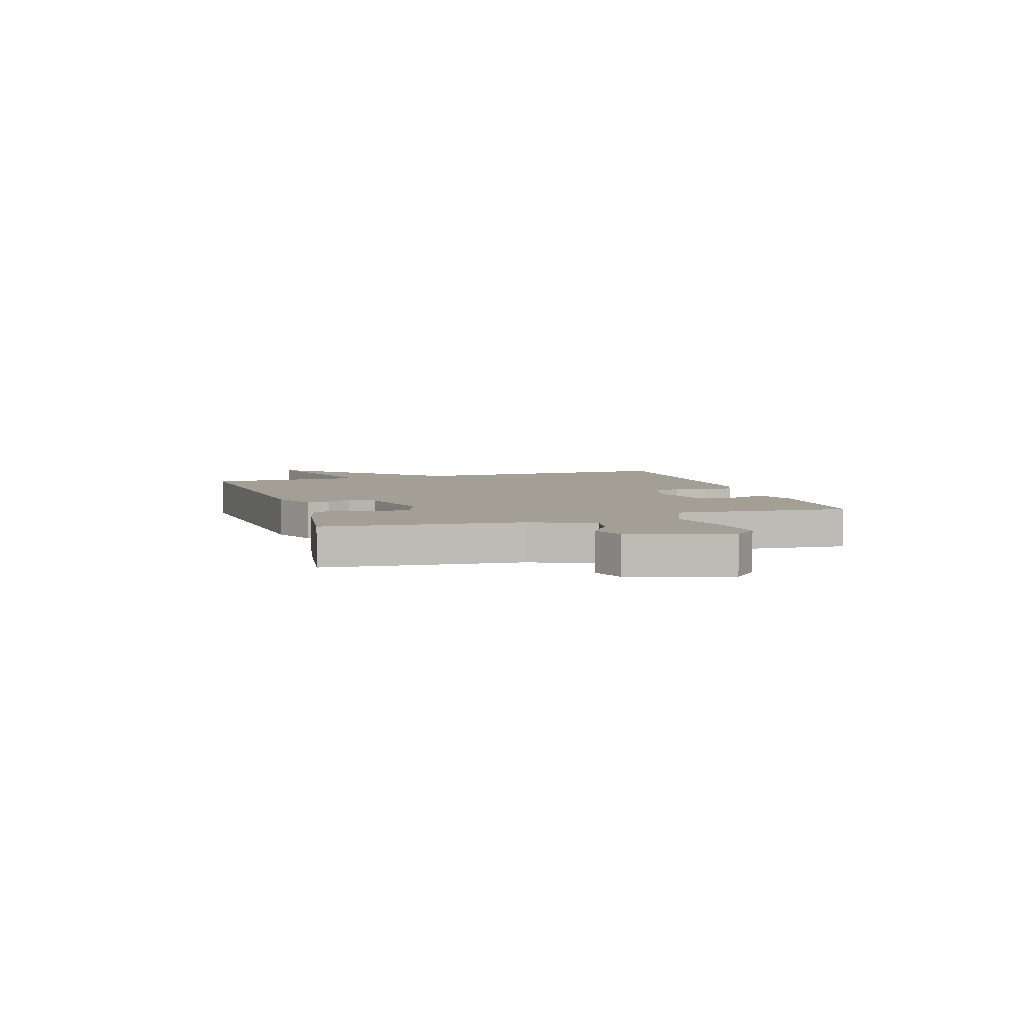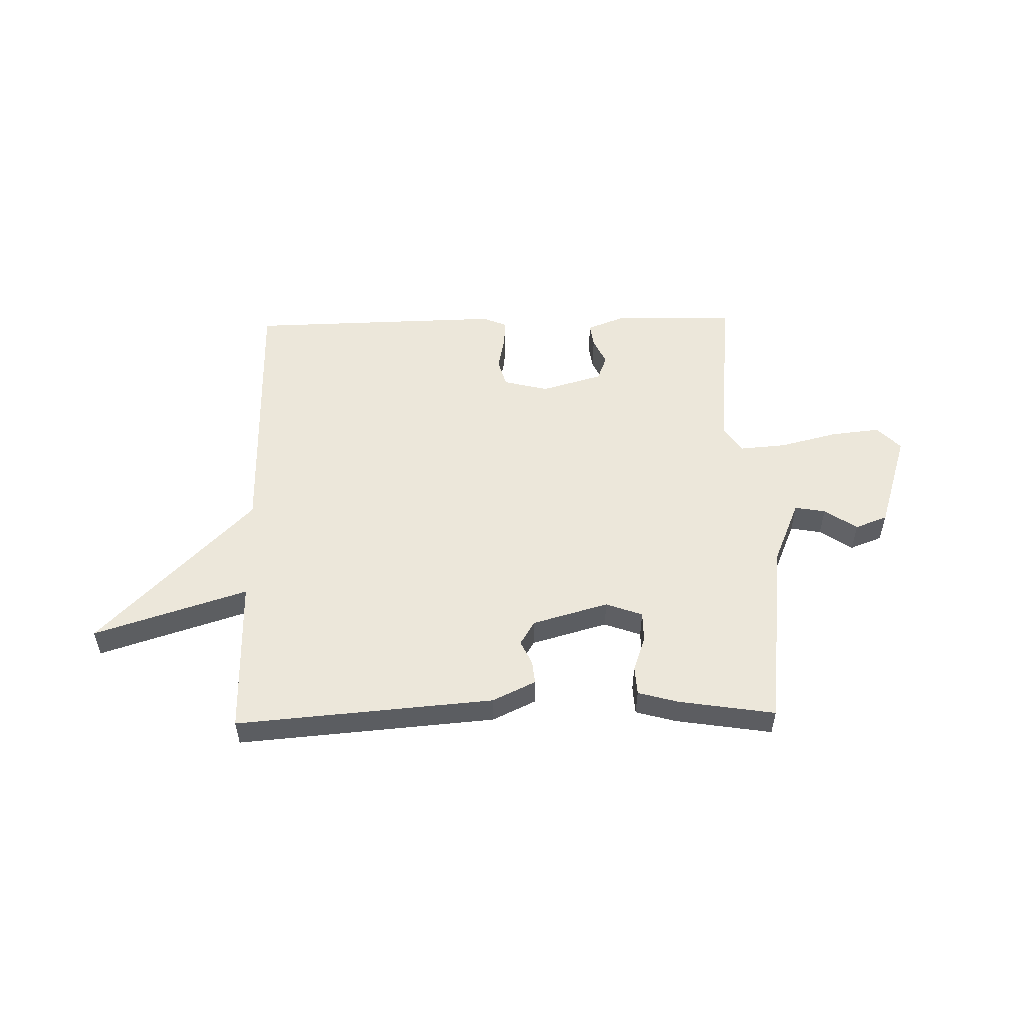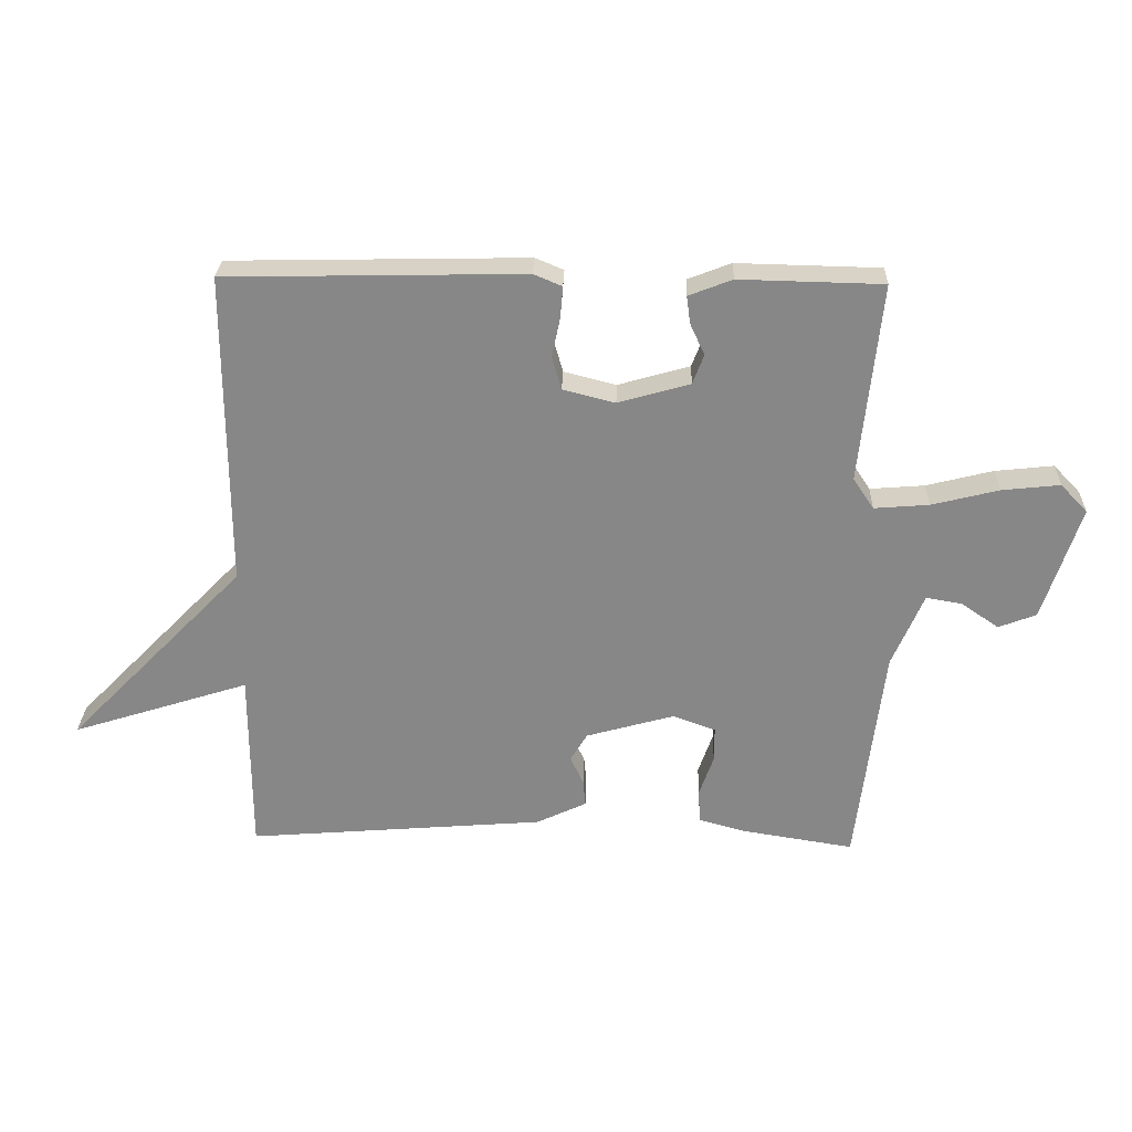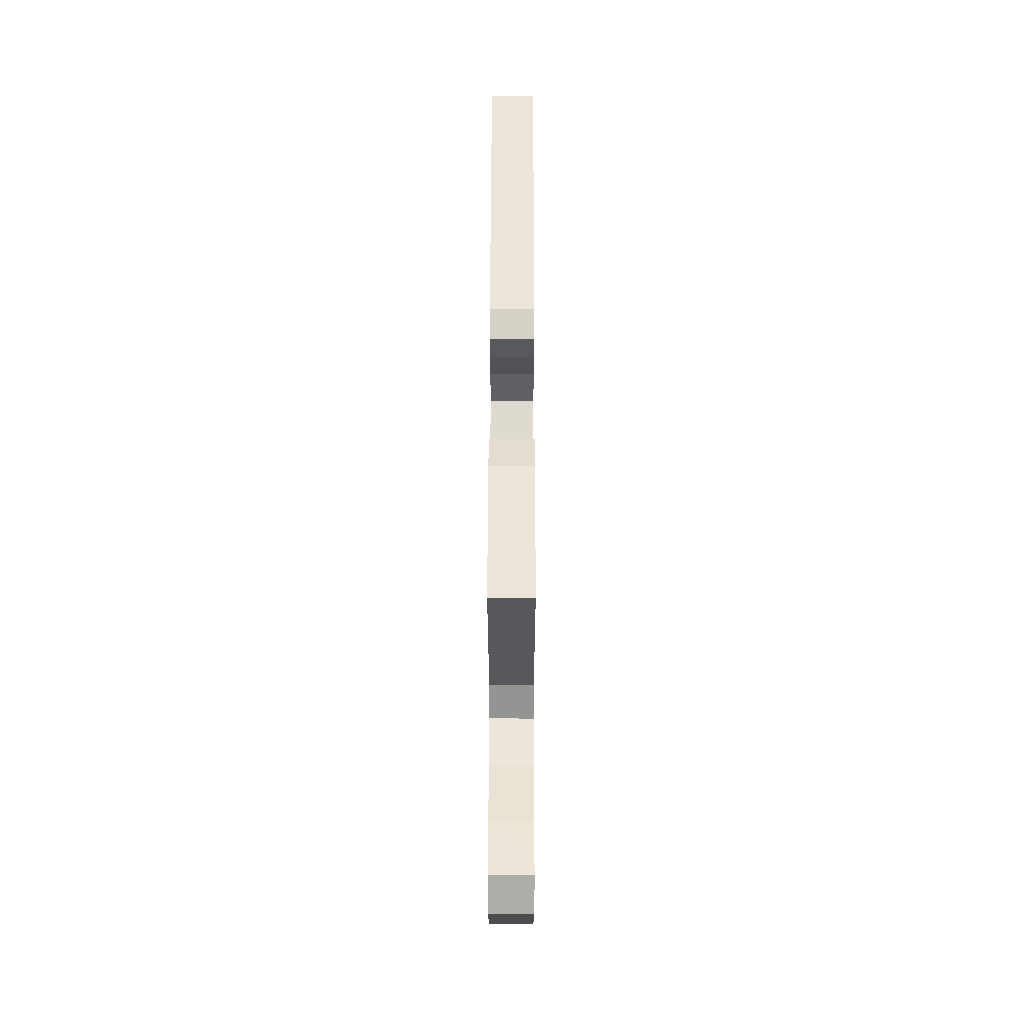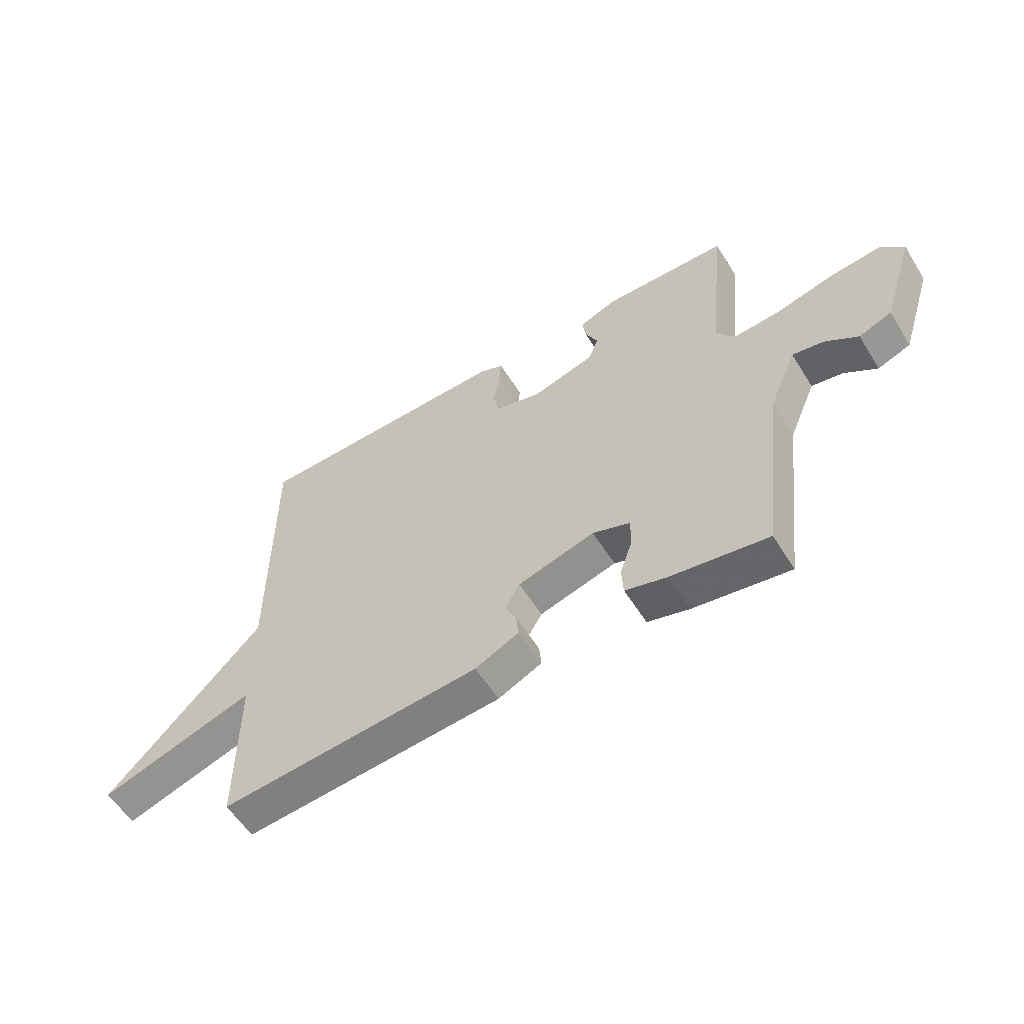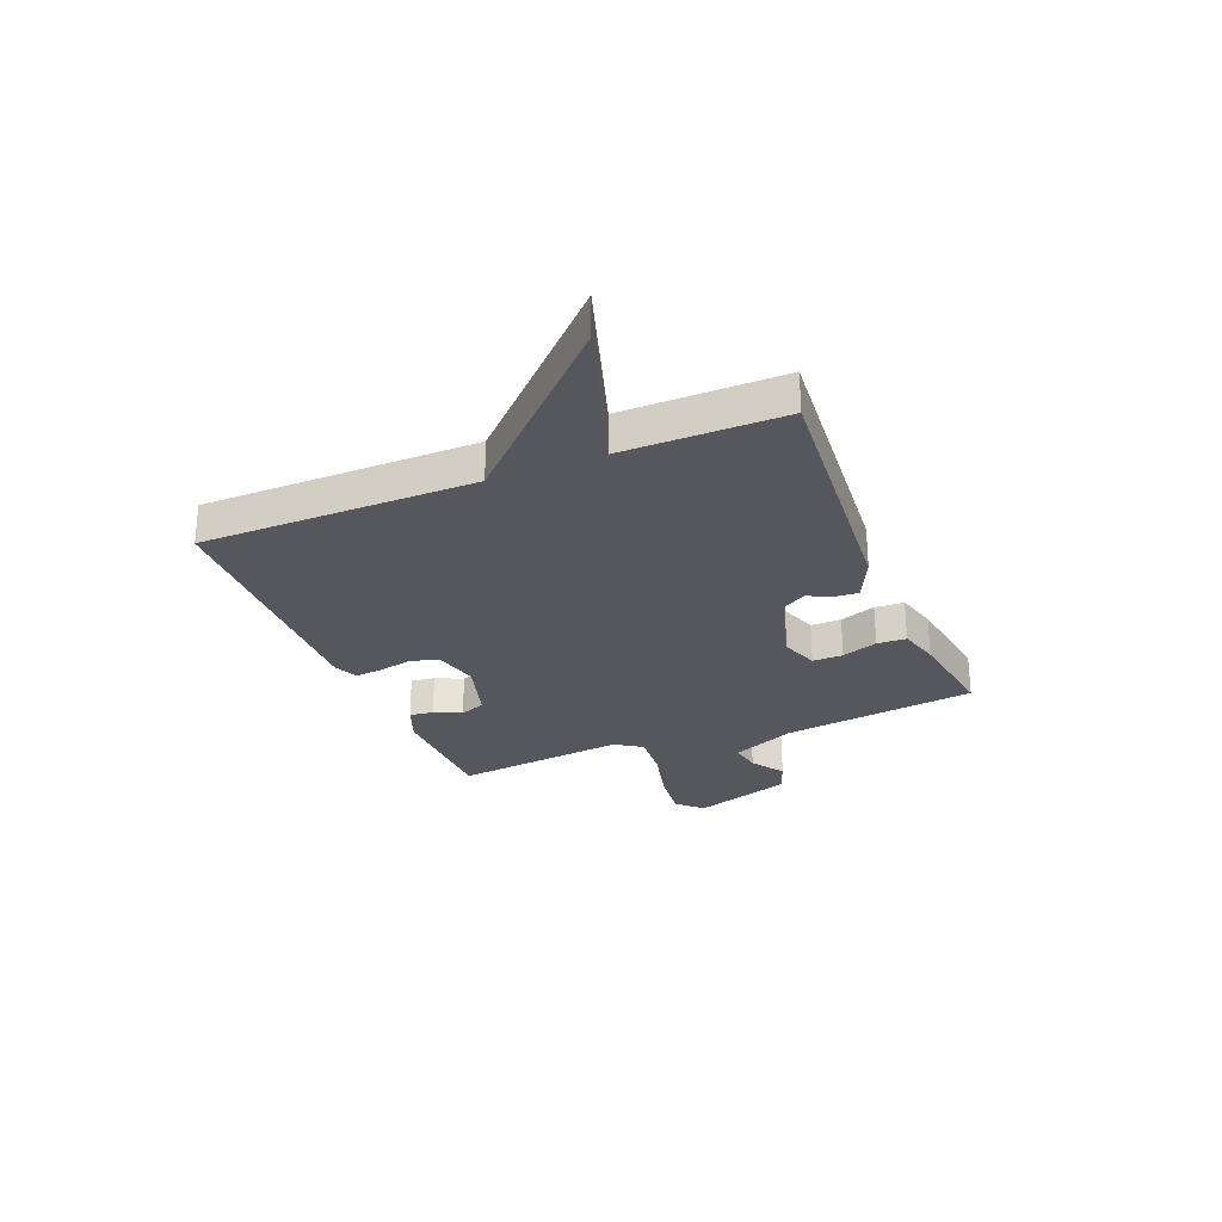
<metadata>
{"format":"obj","ext":"obj","renderer":"f3d","projection":"perspective","resolution":1024,"background":"white","views":[{"elev":5.6,"azim":-108.1,"up":"+Y"},{"elev":52.8,"azim":178.7,"up":"+Y"},{"elev":27.5,"azim":-178.2,"up":"+Z"},{"elev":56.4,"azim":-89.9,"up":"+Z"},{"elev":-57.4,"azim":-148.3,"up":"+Z"},{"elev":-27.6,"azim":112.2,"up":"+Y"}]}
</metadata>
<code>
v -0.5 0.07 0.5
v -0.272 0.07 0.505
v -0.203 0.07 0.478
v -0.209 0.07 0.434
v -0.232 0.07 0.384
v -0.214 0.07 0.337
v -0.1 0.07 0.304
v -0.017 0.07 0.325
v -0.002 0.07 0.378
v -0.015 0.07 0.44
v -0.019 0.07 0.491
v 0.026 0.07 0.51
v 0.5 0.07 0.5
v 0.5 0.07 -0.004
v 0.784 0.07 -0.295
v 0.5 0.07 -0.204
v 0.5 0.07 -0.5
v 0.024 0.07 -0.461
v -0.056 0.07 -0.423
v -0.052 0.07 -0.38
v -0.031 0.07 -0.335
v -0.058 0.07 -0.29
v -0.199 0.07 -0.25
v -0.267 0.07 -0.275
v -0.267 0.07 -0.331
v -0.244 0.07 -0.397
v -0.247 0.07 -0.451
v -0.322 0.07 -0.472
v -0.5 0.07 -0.5
v -0.543 0.07 -0.142
v -0.593 0.07 -0.024
v -0.65 0.07 -0.034
v -0.71 0.07 -0.075
v -0.77 0.07 -0.052
v -0.829 0.07 0.131
v -0.786 0.07 0.176
v -0.694 0.07 0.166
v -0.587 0.07 0.139
v -0.5 0.07 0.132
v -0.467 0.07 0.182
v -0.5 0 0.5
v -0.272 0 0.505
v -0.203 0 0.478
v -0.209 0 0.434
v -0.232 0 0.384
v -0.214 0 0.337
v -0.1 0 0.304
v -0.017 0 0.325
v -0.002 0 0.378
v -0.015 0 0.44
v -0.019 0 0.491
v 0.026 0 0.51
v 0.5 0 0.5
v 0.5 0 -0.004
v 0.784 0 -0.295
v 0.5 0 -0.204
v 0.5 0 -0.5
v 0.024 0 -0.461
v -0.056 0 -0.423
v -0.052 0 -0.38
v -0.031 0 -0.335
v -0.058 0 -0.29
v -0.199 0 -0.25
v -0.267 0 -0.275
v -0.267 0 -0.331
v -0.244 0 -0.397
v -0.247 0 -0.451
v -0.322 0 -0.472
v -0.5 0 -0.5
v -0.543 0 -0.142
v -0.593 0 -0.024
v -0.65 0 -0.034
v -0.71 0 -0.075
v -0.77 0 -0.052
v -0.829 0 0.131
v -0.786 0 0.176
v -0.694 0 0.166
v -0.587 0 0.139
v -0.5 0 0.132
v -0.467 0 0.182
f 36 37 38
f 35 36 38
f 34 35 38
f 33 34 38
f 32 33 38
f 31 32 38 39
f 30 31 39 40
f 29 30 40
f 28 29 40
f 27 28 40
f 26 27 40
f 25 26 40
f 19 20 21
f 18 19 21
f 17 18 21
f 16 17 21
f 16 21 22
f 14 15 16
f 14 16 22 23
f 12 13 14
f 11 12 14
f 10 11 14
f 9 10 14
f 8 9 14
f 7 8 14 23
f 3 4 5
f 2 3 5
f 1 2 5
f 40 1 5
f 40 5 6
f 24 25 40
f 23 24 40
f 7 23 40
f 6 7 40
f 78 77 76
f 78 76 75
f 78 75 74
f 78 74 73
f 78 73 72
f 79 78 72 71
f 80 79 71 70
f 80 70 69
f 80 69 68
f 80 68 67
f 80 67 66
f 80 66 65
f 61 60 59
f 61 59 58
f 61 58 57
f 61 57 56
f 62 61 56
f 56 55 54
f 63 62 56 54
f 54 53 52
f 54 52 51
f 54 51 50
f 54 50 49
f 54 49 48
f 63 54 48 47
f 45 44 43
f 45 43 42
f 45 42 41
f 45 41 80
f 46 45 80
f 80 65 64
f 80 64 63
f 80 63 47
f 80 47 46
f 1 41 42 2
f 2 42 43 3
f 3 43 44 4
f 4 44 45 5
f 5 45 46 6
f 6 46 47 7
f 7 47 48 8
f 8 48 49 9
f 9 49 50 10
f 10 50 51 11
f 11 51 52 12
f 12 52 53 13
f 13 53 54 14
f 14 54 55 15
f 15 55 56 16
f 16 56 57 17
f 17 57 58 18
f 18 58 59 19
f 19 59 60 20
f 20 60 61 21
f 21 61 62 22
f 22 62 63 23
f 23 63 64 24
f 24 64 65 25
f 25 65 66 26
f 26 66 67 27
f 27 67 68 28
f 28 68 69 29
f 29 69 70 30
f 30 70 71 31
f 31 71 72 32
f 32 72 73 33
f 33 73 74 34
f 34 74 75 35
f 35 75 76 36
f 36 76 77 37
f 37 77 78 38
f 38 78 79 39
f 39 79 80 40
f 40 80 41 1

</code>
